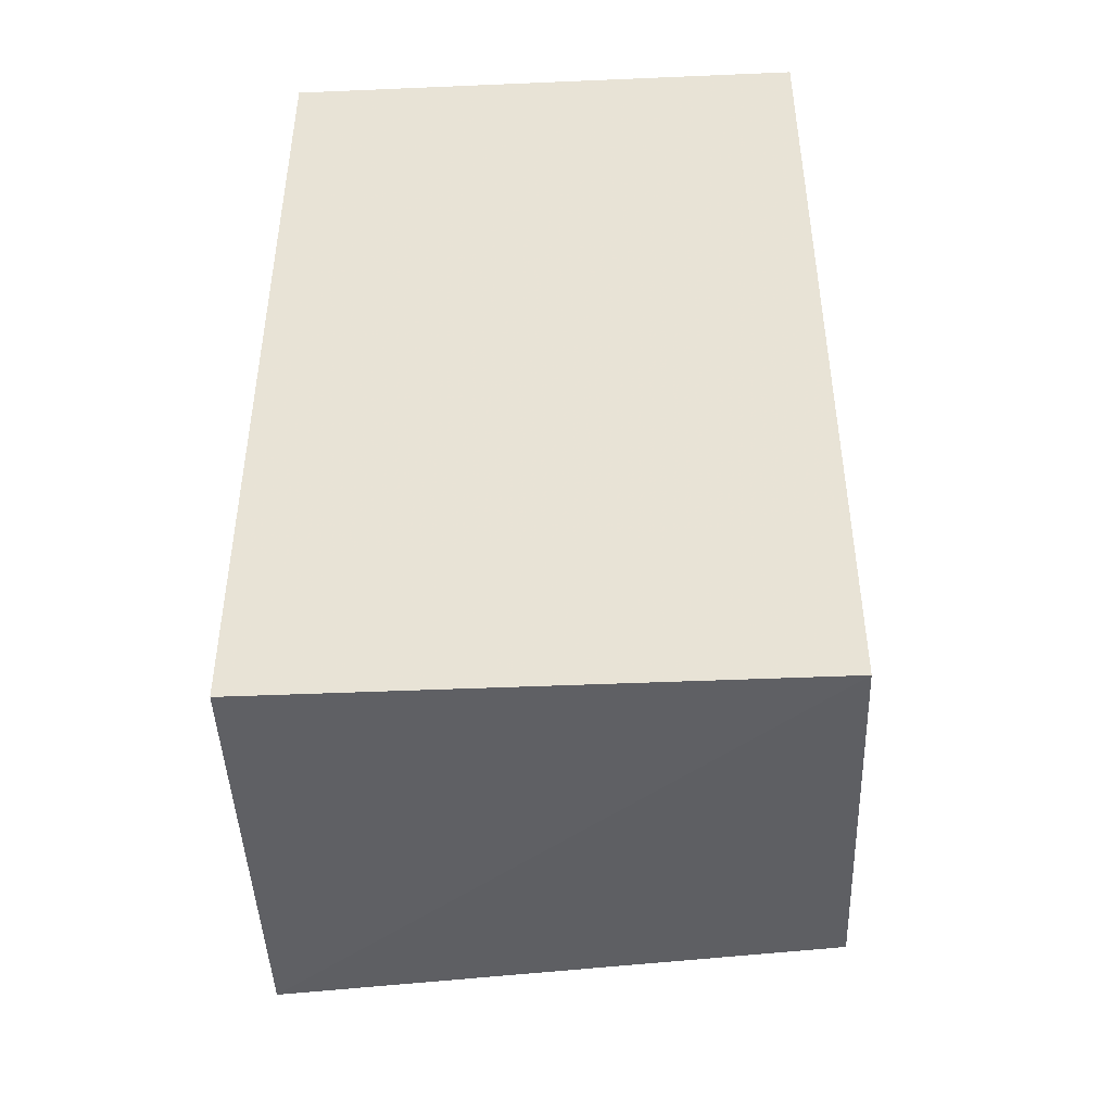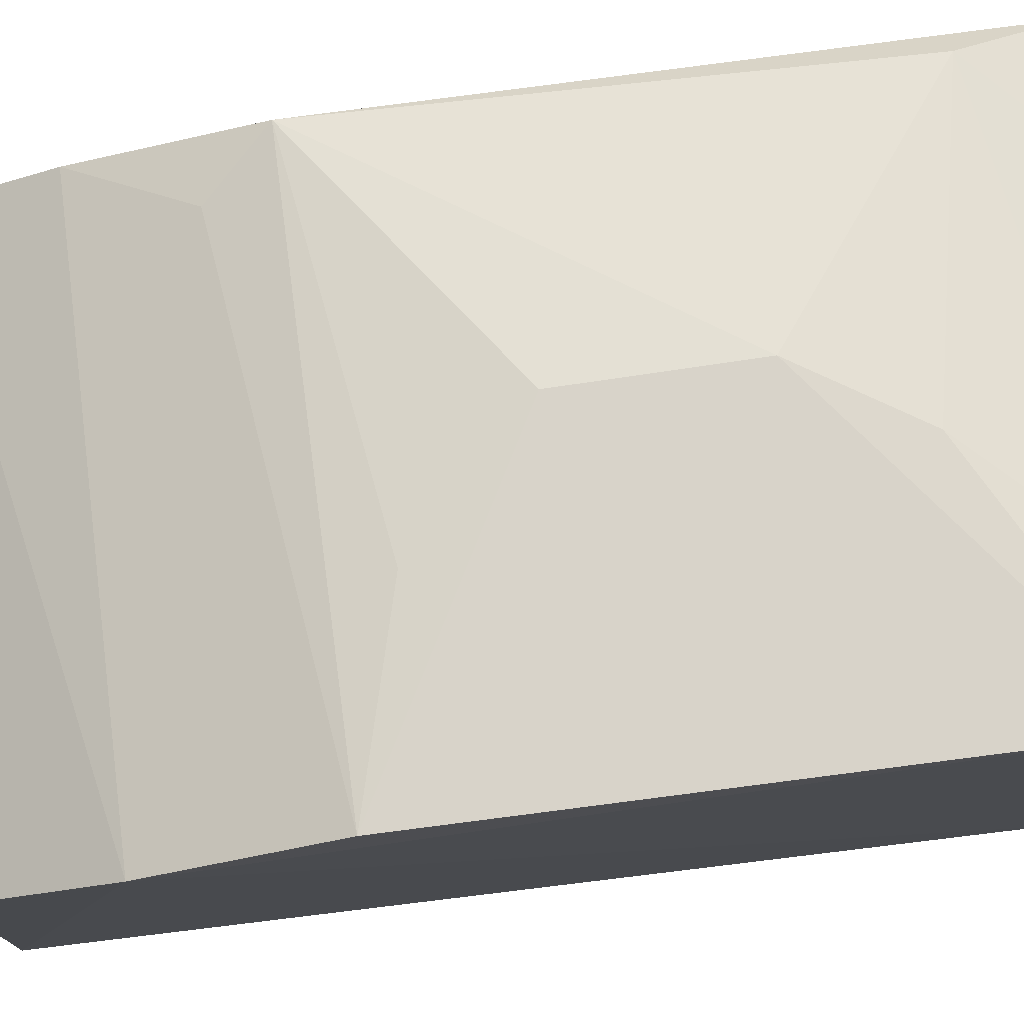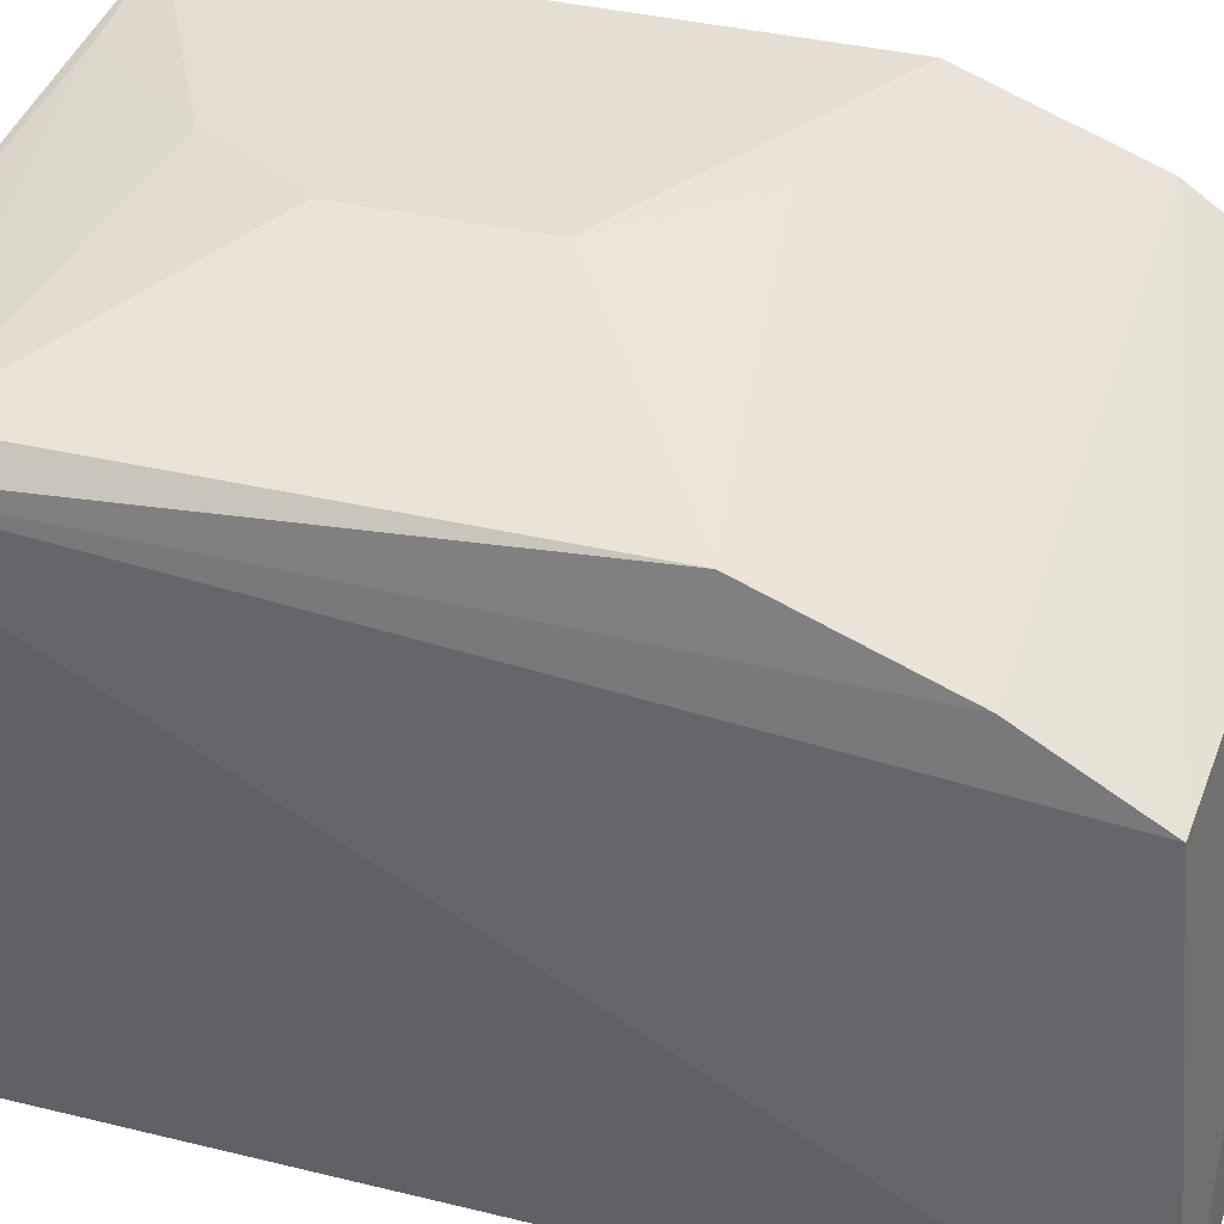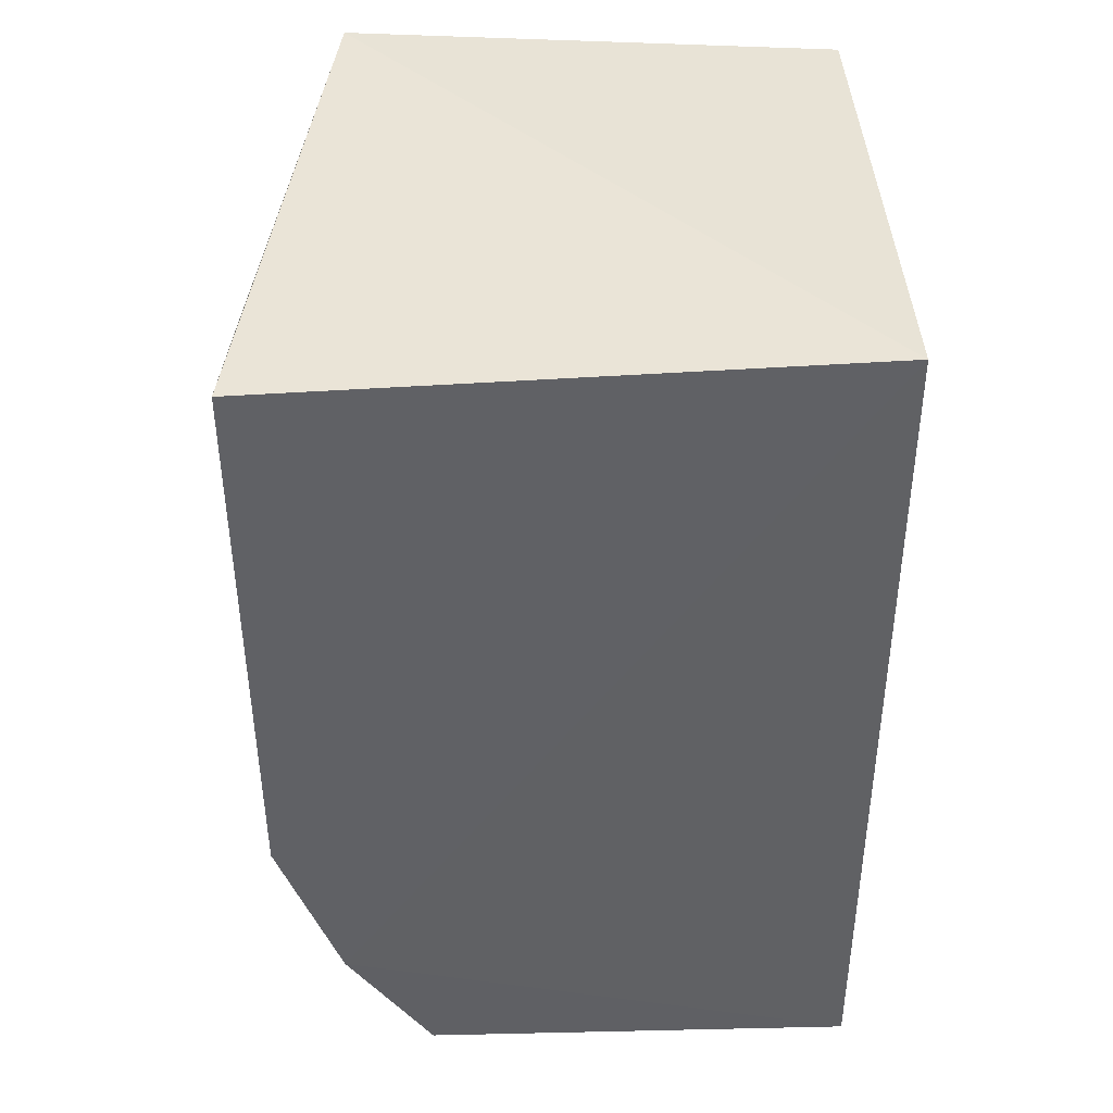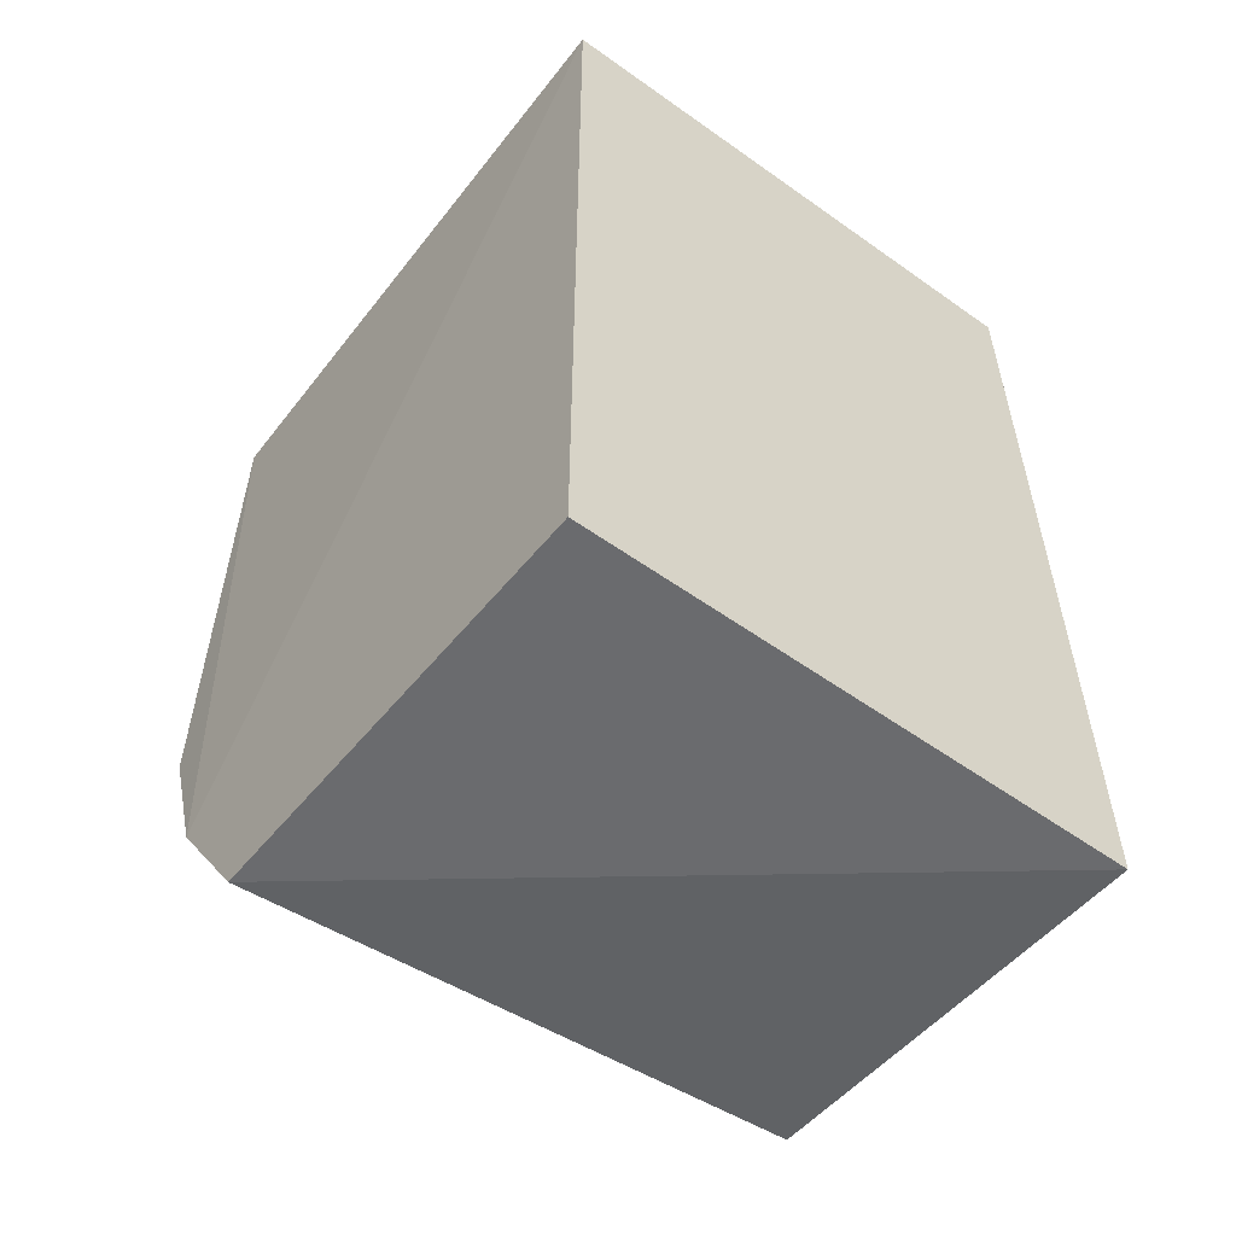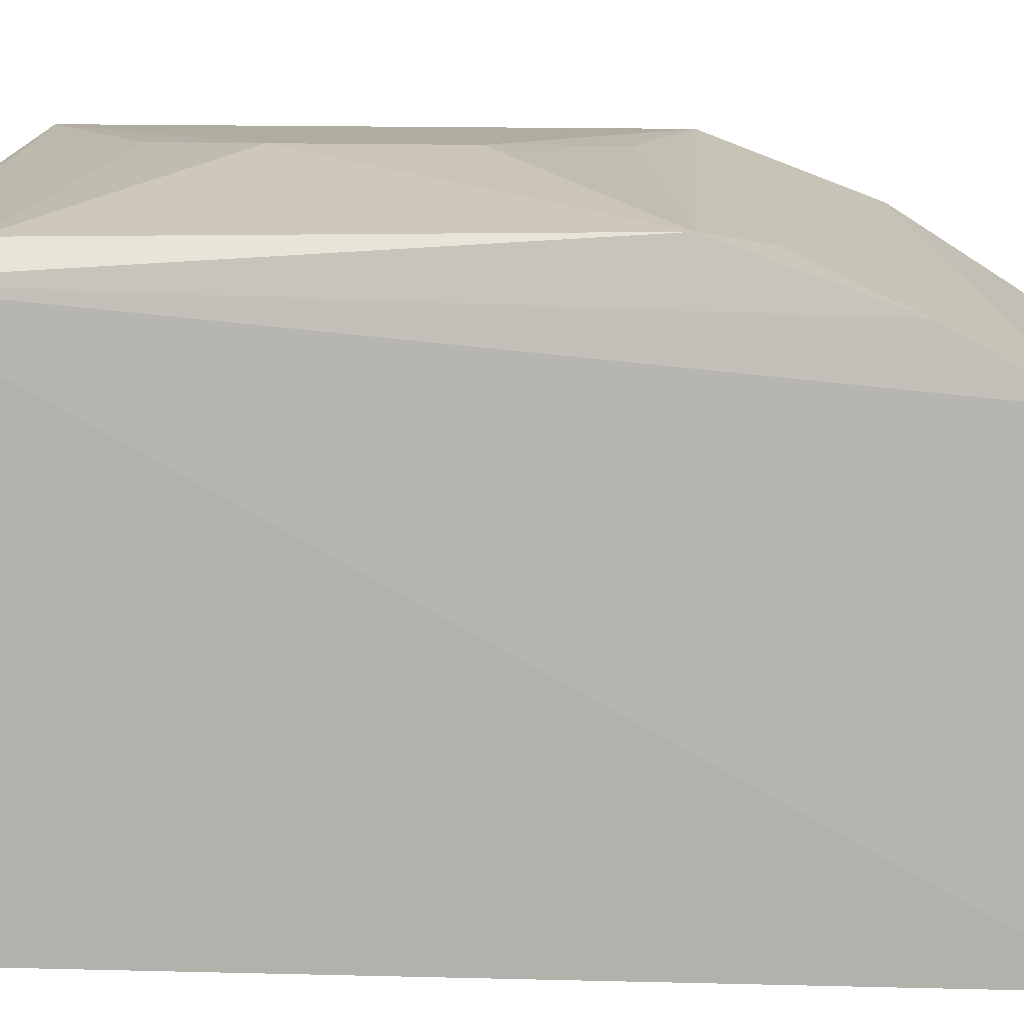
<metadata>
{"format":"obj","ext":"obj","renderer":"f3d","projection":"perspective","resolution":1024,"background":"white","views":[{"elev":-45.9,"azim":2.8,"up":"+Z"},{"elev":77.0,"azim":-96.9,"up":"+Y"},{"elev":35.3,"azim":108.1,"up":"+Y"},{"elev":40.7,"azim":-92.7,"up":"+Z"},{"elev":-55.7,"azim":-36.8,"up":"+Z"},{"elev":8.5,"azim":94.2,"up":"+Y"}]}
</metadata>
<code>
v 0.1439 0.1156 0.006812
v 0.1439 0.1156 -0.2205
v 0.1416 0.2516 -0.1408
v 0.005793 0.2675 0.003608
v 0.007576 0.1156 -0.2205
v 0.1472 0.2424 0.01306
v 0.007576 0.1156 0.006812
v 0.005807 0.2286 -0.2152
v 0.08135 0.2654 -0.05538
v 0.1437 0.2211 -0.2114
v 0.0038 0.2506 -0.181
v 0.1404 0.2502 -0.01231
v 0.1427 0.2366 -0.1826
v 0.004856 0.2666 -0.139
v 0.06438 0.2651 -0.02802
v 0.03561 0.2634 0.002815
v 0.08032 0.2651 -0.09829
v 0.1274 0.2485 -0.1557
v 0.1263 0.2489 0.001556
v 0.05117 0.2641 -0.1268
f 5 2 1
f 6 1 2
f 7 5 1
f 7 6 4
f 7 1 6
f 8 2 5
f 10 6 2
f 10 2 8
f 11 7 4
f 11 10 8
f 11 8 5
f 11 5 7
f 12 6 3
f 12 3 9
f 13 3 6
f 13 6 10
f 13 10 11
f 14 11 4
f 14 4 9
f 15 12 9
f 15 9 4
f 16 4 6
f 16 15 4
f 16 12 15
f 17 14 9
f 17 9 3
f 18 14 3
f 18 3 13
f 18 13 11
f 18 11 14
f 19 16 6
f 19 6 12
f 19 12 16
f 20 17 3
f 20 3 14
f 20 14 17

</code>
